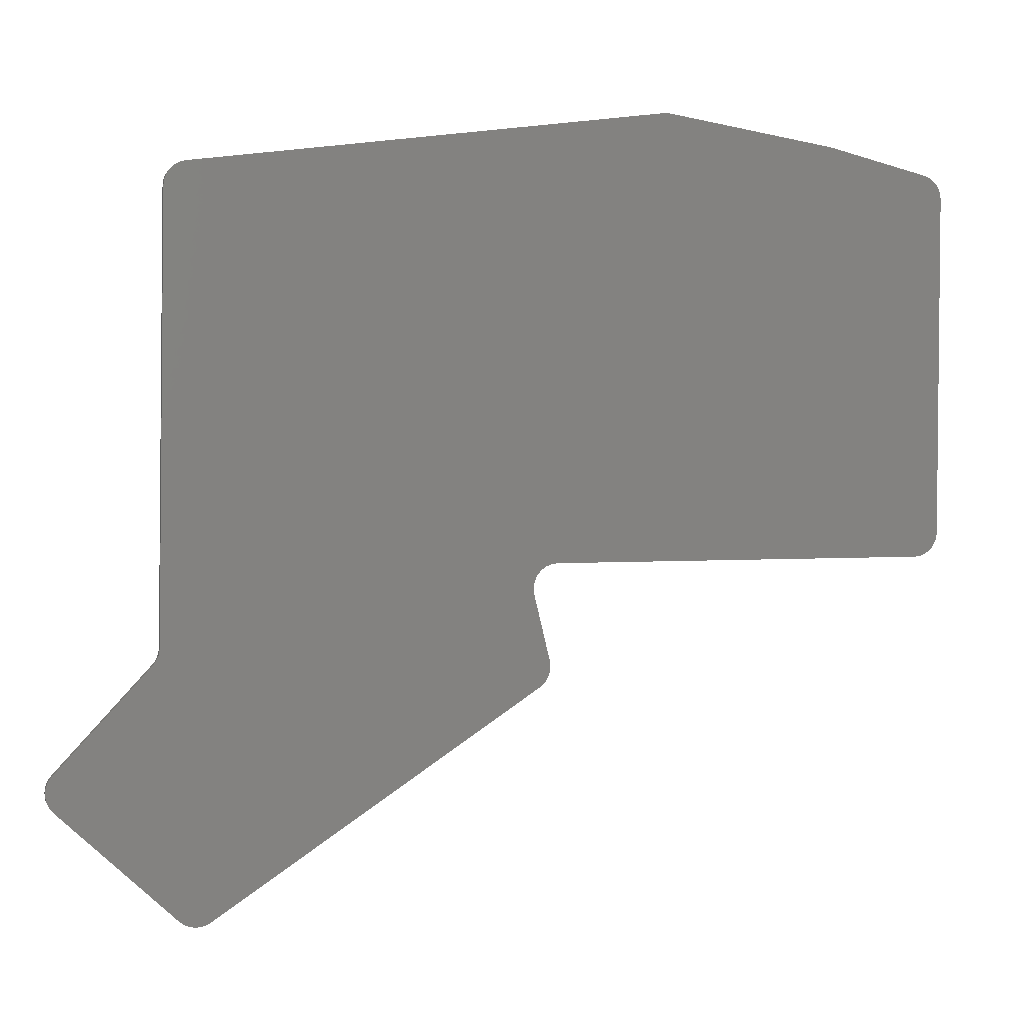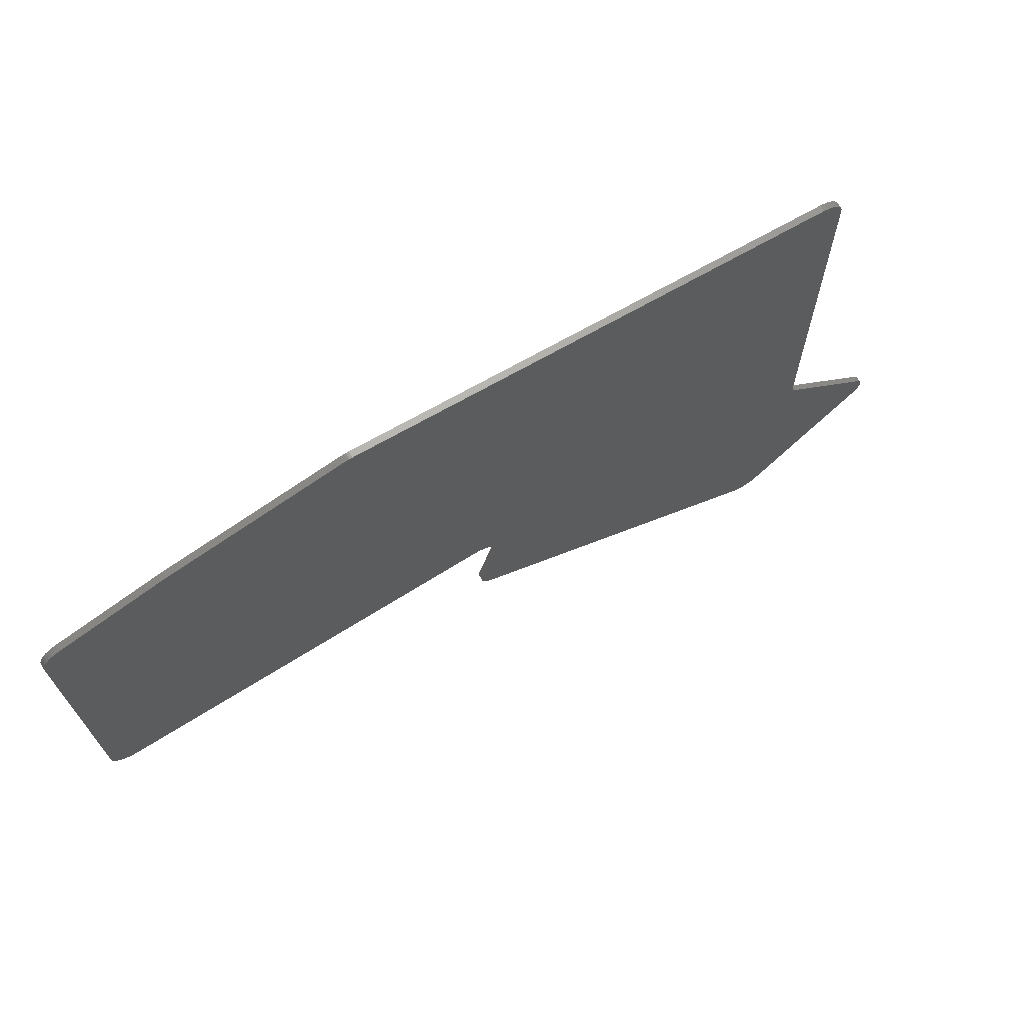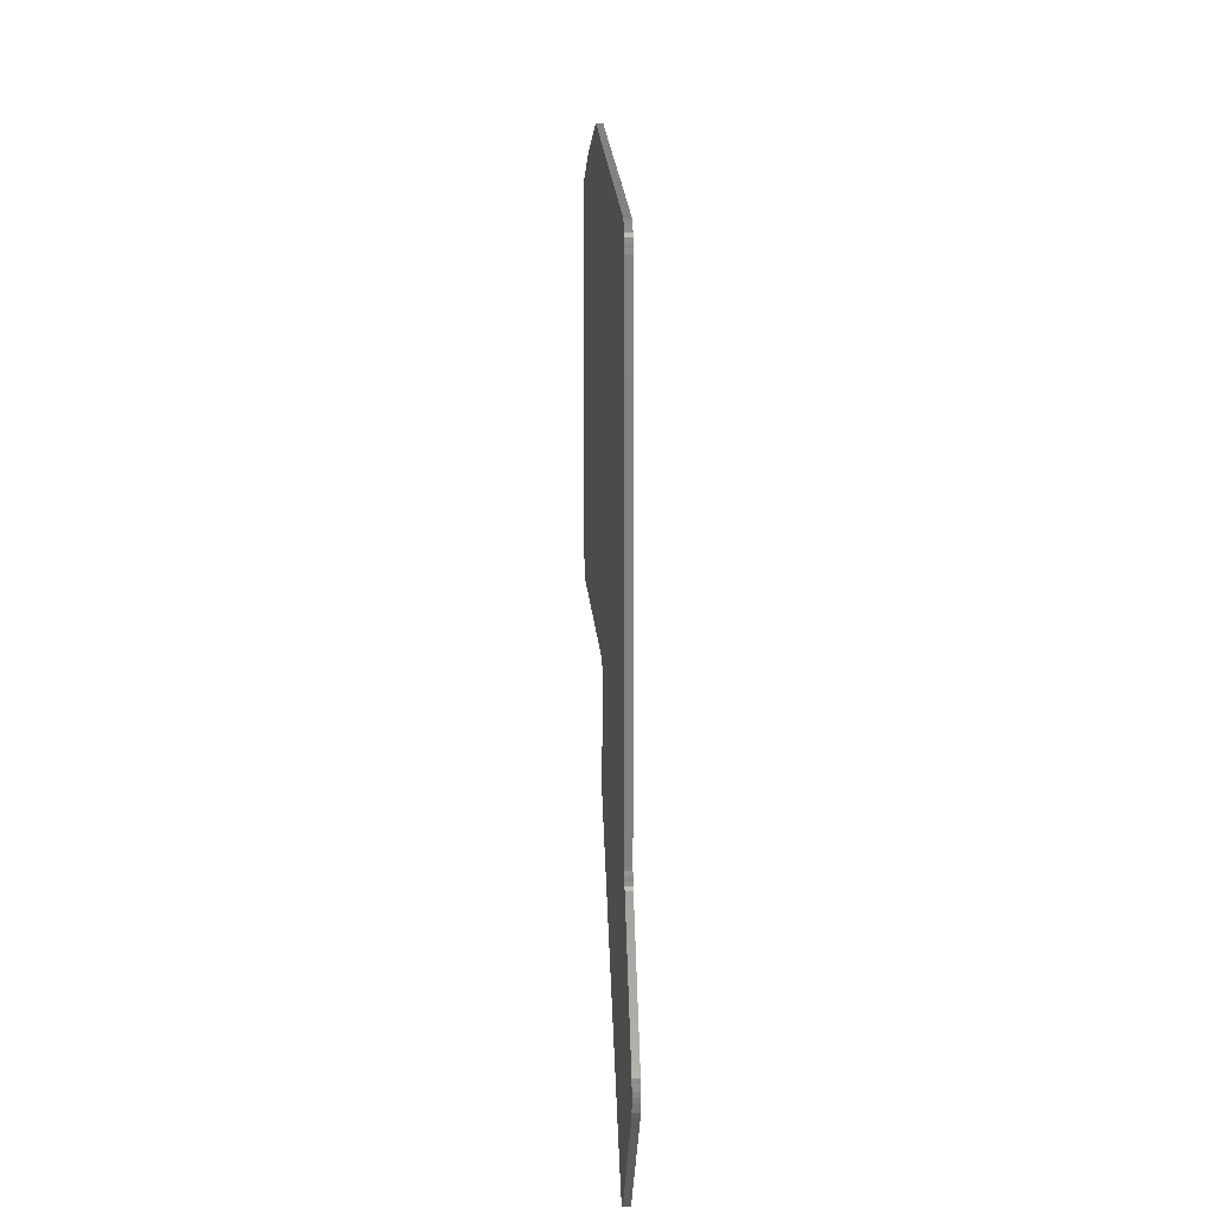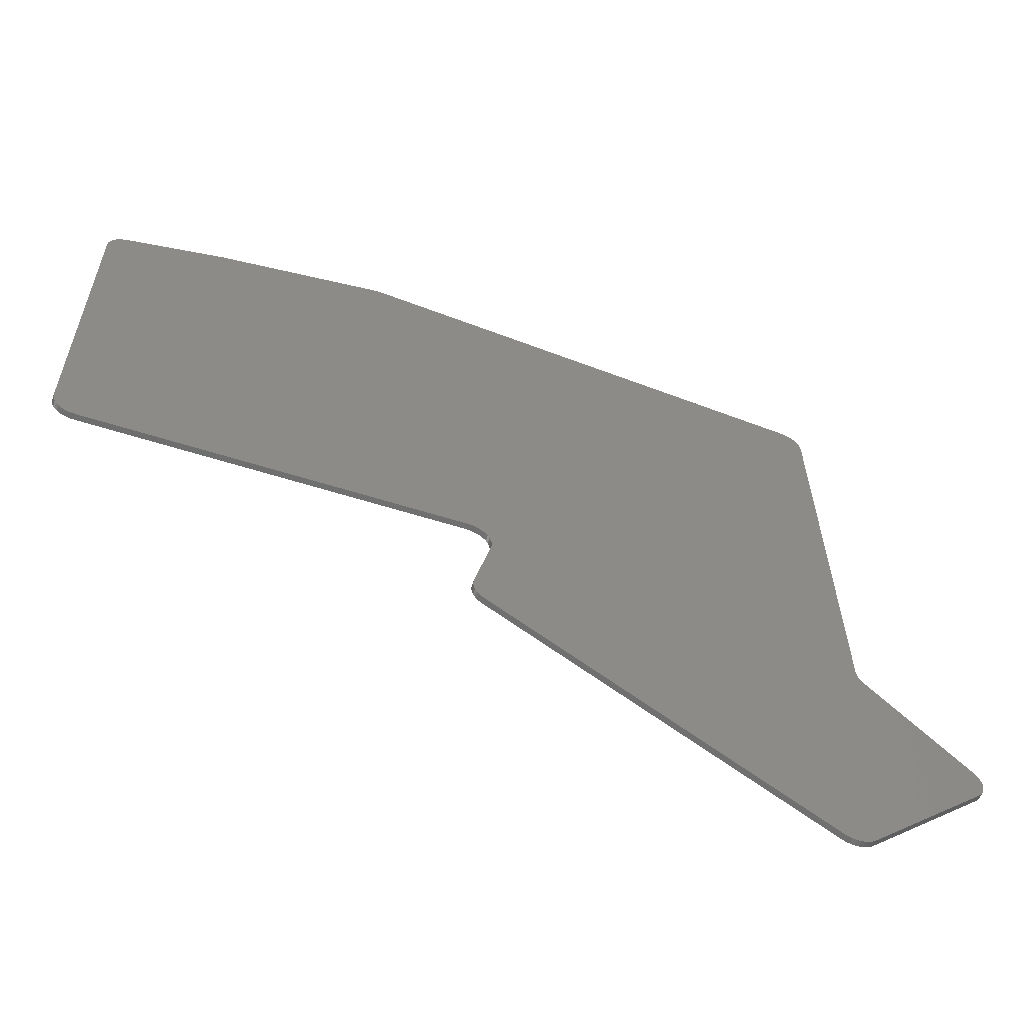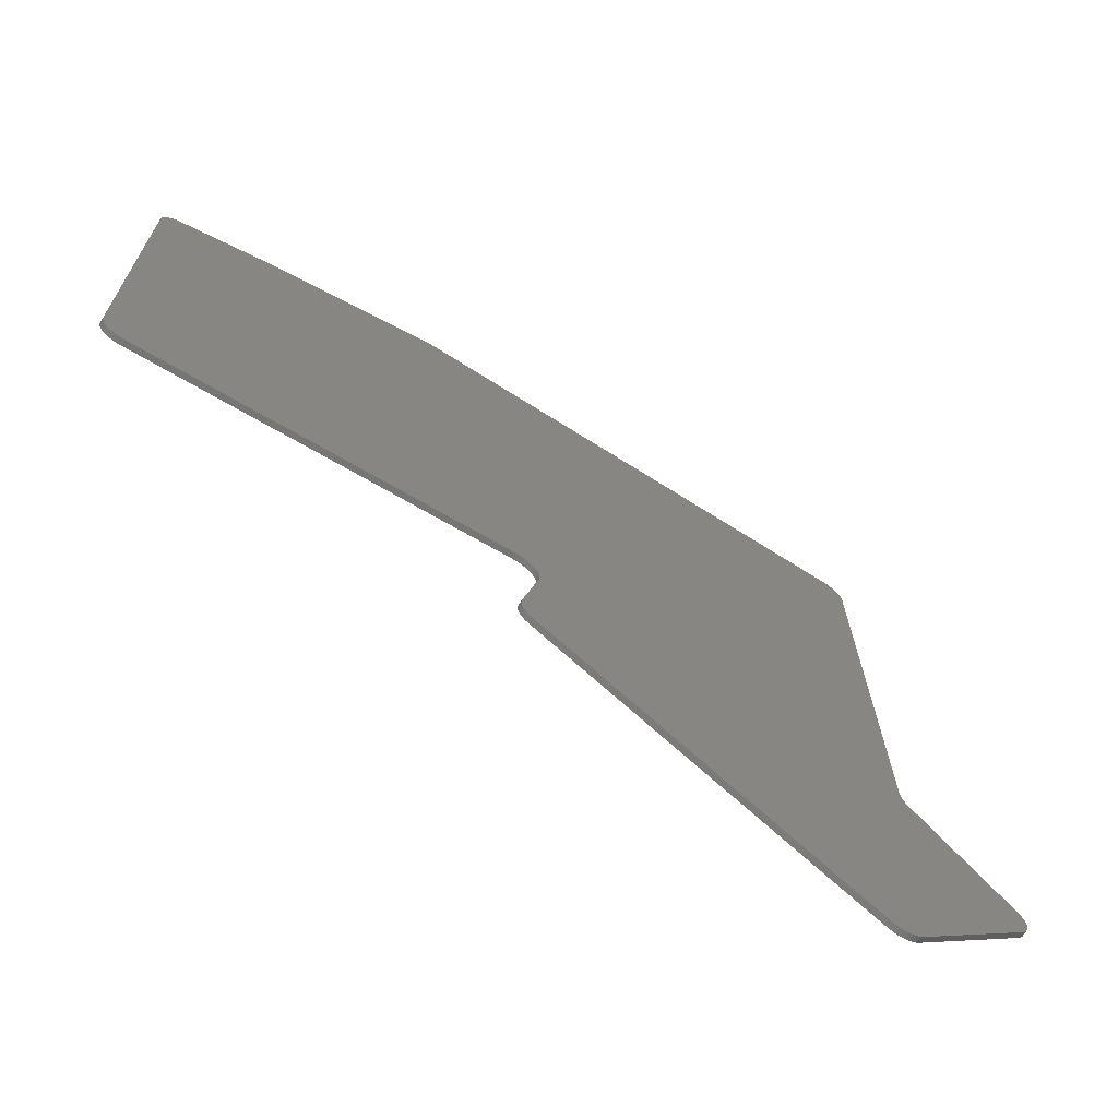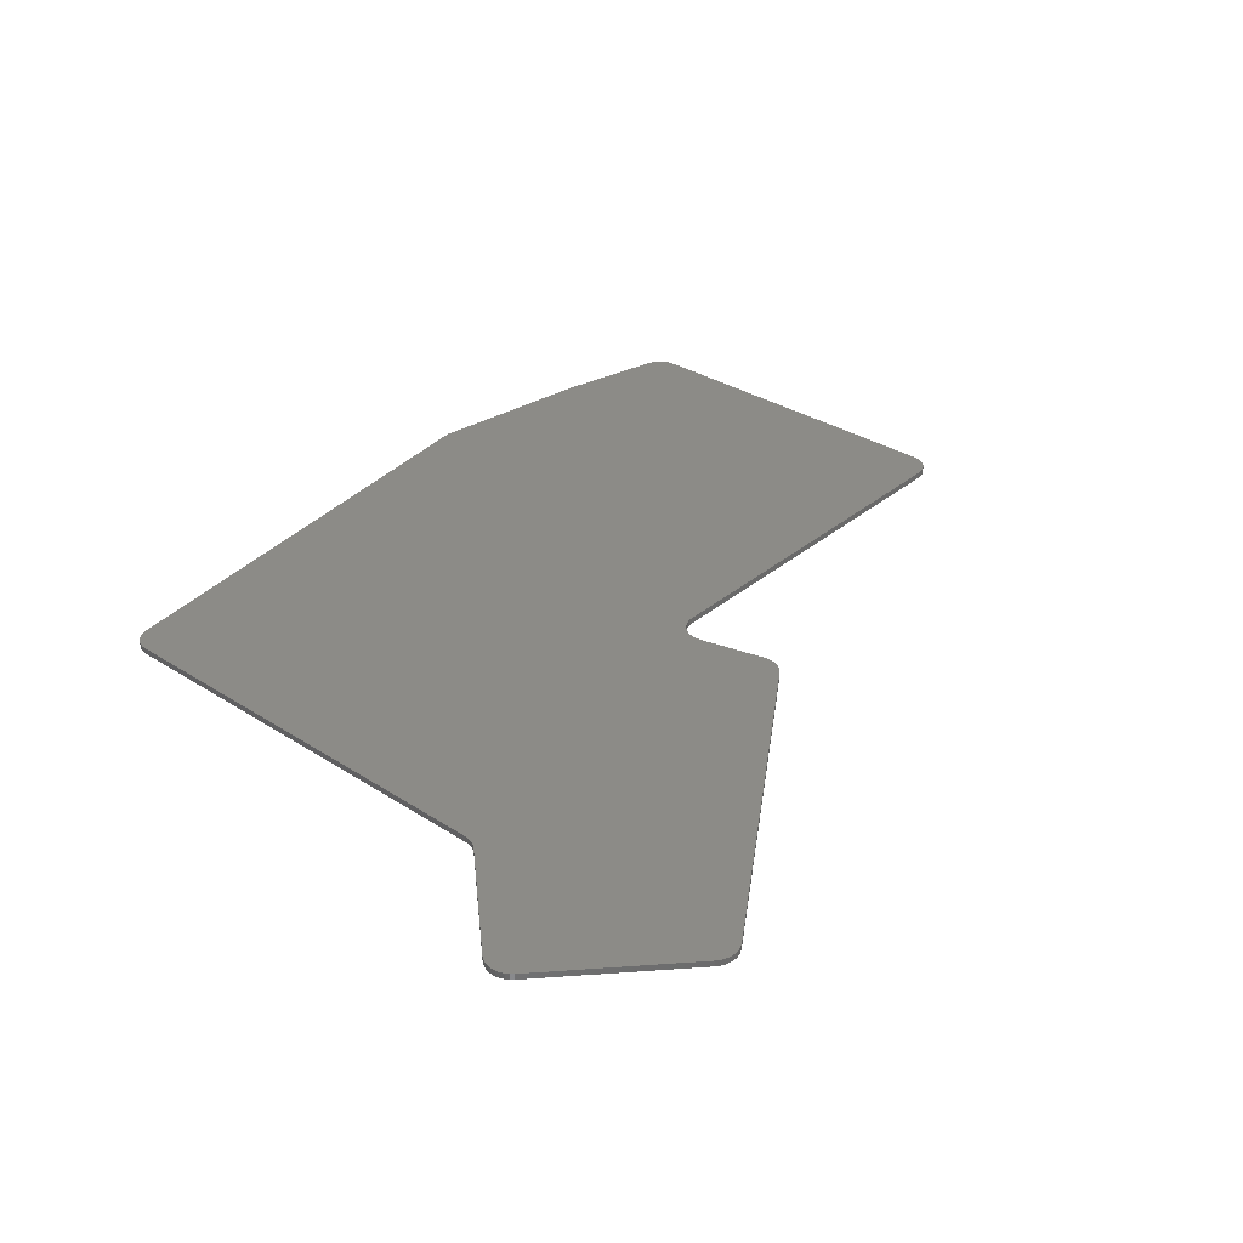
<metadata>
{"format":"stl","ext":"stl","renderer":"f3d","projection":"perspective","resolution":1024,"background":"white","views":[{"elev":3.7,"azim":-15.6,"up":"+Y"},{"elev":71.6,"azim":148.3,"up":"+Y"},{"elev":10.7,"azim":-92.5,"up":"+Y"},{"elev":-59.3,"azim":161.7,"up":"+Y"},{"elev":-68.3,"azim":149.4,"up":"+Y"},{"elev":33.1,"azim":-49.1,"up":"+Z"}]}
</metadata>
<code>
# stl→obj: 202 verts, 404 faces
v 350.1 -40.12 0
v 350.5 -40.17 0
v 378.1 -44.85 0
v 378.2 -44.88 0
v 378.4 -44.92 0
v 394.8 -49.11 0
v 395.4 -49.32 0
v 396 -49.64 0
v 396.5 -50.04 0
v 396.9 -50.53 0
v 397.3 -51.08 0
v 397.6 -51.68 0
v 397.7 -52.32 0
v 397.8 -52.98 0
v 397.8 -108 0
v 397.7 -108.6 0
v 397.6 -109.2 0
v 397.3 -109.8 0
v 397 -110.4 0
v 396.6 -110.8 0
v 396.1 -111.2 0
v 395.6 -111.6 0
v 395.4 -111.7 0
v 331.9 -111.7 0
v 268.8 -111.7 0
v 269.8 -53.17 0
v 269.9 -52.53 0
v 270 -51.92 0
v 270.3 -51.33 0
v 270.6 -50.8 0
v 271.1 -50.33 0
v 271.6 -49.93 0
v 272.1 -49.61 0
v 272.7 -49.39 0
v 273.3 -49.26 0
v 349.4 -40.14 0
v 349.8 -40.11 0
v 331.3 -111.7 0
v 330.6 -111.9 0
v 268.8 -111.9 0
v 395 -111.8 0
v 394.4 -112 0
v 393.8 -112 0
v 330 -112.1 0
v 268.8 -112.1 0
v 329.5 -112.5 0
v 268.8 -112.5 0
v 329 -112.9 0
v 268.8 -112.9 0
v 328.6 -113.4 0
v 268.8 -113.4 0
v 328.2 -114 0
v 268.7 -114 0
v 328 -114.6 0
v 268.7 -114.6 0
v 327.9 -115.3 0
v 268.7 -115.3 0
v 327.9 -116 0
v 268.7 -116 0
v 328 -116.6 0
v 268.7 -116.6 0
v 329.6 -123.2 0
v 268.6 -123.2 0
v 329.7 -123.7 0
v 268.5 -123.7 0
v 329.9 -124.3 0
v 268.4 -124.3 0
v 330 -124.9 0
v 268.2 -124.9 0
v 330.1 -125.4 0
v 267.9 -125.4 0
v 330.2 -125.8 0
v 267.5 -125.8 0
v 330.6 -127.2 0
v 330.7 -127.8 0
v 330.7 -128.4 0
v 330.6 -129 0
v 330.4 -129.6 0
v 330.1 -130.2 0
v 329.8 -130.7 0
v 329.3 -131.1 0
v 328.9 -131.5 0
v 276.1 -166 0
v 275.5 -166.3 0
v 274.9 -166.6 0
v 274.2 -166.7 0
v 273.6 -166.7 0
v 272.9 -166.5 0
v 272.3 -166.3 0
v 271.7 -166 0
v 271.2 -165.6 0
v 252.4 -147.8 0
v 251.9 -147.2 0
v 251.5 -146.7 0
v 251.3 -146 0
v 251.1 -145.3 0
v 251.1 -144.6 0
v 251.2 -143.9 0
v 251.4 -143.3 0
v 251.8 -142.7 0
v 252.2 -142.1 0
v 274.9 -166.6 1
v 275.5 -166.3 1
v 276.1 -166 1
v 328.9 -131.5 1
v 329.3 -131.1 1
v 329.8 -130.7 1
v 330.1 -130.2 1
v 330.4 -129.6 1
v 330.6 -129 1
v 330.7 -128.4 1
v 330.7 -127.8 1
v 330.6 -127.2 1
v 330.2 -125.8 1
v 267.5 -125.8 1
v 252.2 -142.1 1
v 251.8 -142.7 1
v 251.4 -143.3 1
v 251.2 -143.9 1
v 251.1 -144.6 1
v 251.1 -145.3 1
v 251.3 -146 1
v 251.5 -146.7 1
v 251.9 -147.2 1
v 252.4 -147.8 1
v 271.2 -165.6 1
v 271.7 -166 1
v 272.3 -166.3 1
v 272.9 -166.5 1
v 273.6 -166.7 1
v 274.2 -166.7 1
v 330.1 -125.4 1
v 267.9 -125.4 1
v 330 -124.9 1
v 268.2 -124.9 1
v 329.9 -124.3 1
v 268.4 -124.3 1
v 329.7 -123.7 1
v 268.5 -123.7 1
v 329.6 -123.2 1
v 268.6 -123.2 1
v 328 -116.6 1
v 268.7 -116.6 1
v 327.9 -116 1
v 268.7 -116 1
v 327.9 -115.3 1
v 268.7 -115.3 1
v 328 -114.6 1
v 268.7 -114.6 1
v 328.2 -114 1
v 268.7 -114 1
v 328.6 -113.4 1
v 268.8 -113.4 1
v 329 -112.9 1
v 268.8 -112.9 1
v 329.5 -112.5 1
v 268.8 -112.5 1
v 330 -112.1 1
v 268.8 -112.1 1
v 330.6 -111.9 1
v 268.8 -111.9 1
v 331.3 -111.7 1
v 268.8 -111.7 1
v 331.9 -111.7 1
v 394.4 -112 1
v 395 -111.8 1
v 395.4 -111.7 1
v 393.8 -112 1
v 395.6 -111.6 1
v 396.1 -111.2 1
v 396.6 -110.8 1
v 397 -110.4 1
v 397.3 -109.8 1
v 397.6 -109.2 1
v 397.7 -108.6 1
v 397.8 -108 1
v 397.8 -52.98 1
v 397.7 -52.32 1
v 397.6 -51.68 1
v 397.3 -51.08 1
v 396.9 -50.53 1
v 396.5 -50.04 1
v 396 -49.64 1
v 395.4 -49.32 1
v 394.8 -49.11 1
v 378.4 -44.92 1
v 378.2 -44.88 1
v 378.1 -44.85 1
v 350.5 -40.17 1
v 350.1 -40.12 1
v 349.8 -40.11 1
v 349.4 -40.14 1
v 273.3 -49.26 1
v 272.7 -49.39 1
v 272.1 -49.61 1
v 271.6 -49.93 1
v 271.1 -50.33 1
v 270.6 -50.8 1
v 270.3 -51.33 1
v 270 -51.92 1
v 269.9 -52.53 1
v 269.8 -53.17 1
f 1 2 3
f 1 3 4
f 1 4 5
f 1 5 6
f 1 6 7
f 1 7 8
f 1 8 9
f 1 9 10
f 1 10 11
f 1 11 12
f 1 12 13
f 1 13 14
f 1 14 15
f 1 15 16
f 1 16 17
f 1 17 18
f 1 18 19
f 1 19 20
f 1 20 21
f 1 21 22
f 1 22 23
f 1 23 24
f 1 24 25
f 1 25 26
f 1 26 27
f 1 27 28
f 1 28 29
f 1 29 30
f 1 30 31
f 1 31 32
f 1 32 33
f 1 33 34
f 1 34 35
f 1 35 36
f 1 36 37
f 24 38 25
f 24 25 25
f 38 39 40
f 38 40 25
f 23 41 42
f 23 42 43
f 23 43 24
f 39 44 45
f 39 45 40
f 44 46 47
f 44 47 45
f 46 48 49
f 46 49 47
f 48 50 51
f 48 51 49
f 50 52 53
f 50 53 51
f 52 54 55
f 52 55 53
f 54 56 57
f 54 57 55
f 56 58 59
f 56 59 57
f 58 60 61
f 58 61 59
f 60 62 63
f 60 63 61
f 62 64 65
f 62 65 63
f 64 66 67
f 64 67 65
f 66 68 69
f 66 69 67
f 68 70 71
f 68 71 69
f 70 72 73
f 70 73 71
f 72 74 75
f 72 75 76
f 72 76 77
f 72 77 78
f 72 78 79
f 72 79 80
f 72 80 81
f 72 81 82
f 72 82 83
f 72 83 84
f 72 84 85
f 72 85 86
f 72 86 87
f 72 87 88
f 72 88 89
f 72 89 90
f 72 90 91
f 72 91 92
f 72 92 93
f 72 93 94
f 72 94 95
f 72 95 96
f 72 96 97
f 72 97 98
f 72 98 99
f 72 99 100
f 72 100 101
f 72 101 73
f 102 103 104
f 102 104 105
f 102 105 106
f 102 106 107
f 102 107 108
f 102 108 109
f 102 109 110
f 102 110 111
f 102 111 112
f 102 112 113
f 102 113 114
f 102 114 115
f 102 115 116
f 102 116 117
f 102 117 118
f 102 118 119
f 102 119 120
f 102 120 121
f 102 121 122
f 102 122 123
f 102 123 124
f 102 124 125
f 102 125 126
f 102 126 127
f 102 127 128
f 102 128 129
f 102 129 130
f 102 130 131
f 114 132 133
f 114 133 115
f 132 134 135
f 132 135 133
f 134 136 137
f 134 137 135
f 136 138 139
f 136 139 137
f 138 140 141
f 138 141 139
f 140 142 143
f 140 143 141
f 142 144 145
f 142 145 143
f 144 146 147
f 144 147 145
f 146 148 149
f 146 149 147
f 148 150 151
f 148 151 149
f 150 152 153
f 150 153 151
f 152 154 155
f 152 155 153
f 154 156 157
f 154 157 155
f 156 158 159
f 156 159 157
f 158 160 161
f 158 161 159
f 160 162 163
f 160 163 161
f 162 164 163
f 162 163 163
f 165 166 167
f 165 167 164
f 165 164 168
f 164 167 169
f 164 169 170
f 164 170 171
f 164 171 172
f 164 172 173
f 164 173 174
f 164 174 175
f 164 175 176
f 164 176 177
f 164 177 178
f 164 178 179
f 164 179 180
f 164 180 181
f 164 181 182
f 164 182 183
f 164 183 184
f 164 184 185
f 164 185 186
f 164 186 187
f 164 187 188
f 164 188 189
f 164 189 190
f 164 190 191
f 164 191 192
f 164 192 193
f 164 193 194
f 164 194 195
f 164 195 196
f 164 196 197
f 164 197 198
f 164 198 199
f 164 199 200
f 164 200 201
f 164 201 202
f 164 202 163
f 177 176 15
f 177 15 14
f 178 177 14
f 178 14 13
f 179 178 13
f 179 13 12
f 180 179 12
f 180 12 11
f 181 180 11
f 181 11 10
f 182 181 10
f 182 10 9
f 183 182 9
f 183 9 8
f 184 183 8
f 184 8 7
f 185 184 7
f 185 7 6
f 186 185 6
f 186 6 5
f 187 186 5
f 187 5 4
f 188 187 4
f 188 4 3
f 189 188 3
f 189 3 2
f 190 189 2
f 190 2 1
f 191 190 1
f 191 1 37
f 192 191 37
f 192 37 36
f 193 192 36
f 193 36 35
f 194 193 35
f 194 35 34
f 195 194 34
f 195 34 33
f 196 195 33
f 196 33 32
f 197 196 32
f 197 32 31
f 198 197 31
f 198 31 30
f 199 198 30
f 199 30 29
f 200 199 29
f 200 29 28
f 201 200 28
f 201 28 27
f 202 201 27
f 202 27 26
f 141 143 145
f 141 145 147
f 141 147 149
f 141 149 151
f 141 151 153
f 141 153 155
f 141 155 157
f 141 157 159
f 141 159 161
f 141 161 163
f 141 163 163
f 141 163 202
f 141 202 26
f 141 26 25
f 141 25 25
f 141 25 40
f 141 40 45
f 141 45 47
f 141 47 49
f 141 49 51
f 141 51 53
f 141 53 55
f 141 55 57
f 141 57 59
f 141 59 61
f 141 61 63
f 139 141 63
f 139 63 65
f 137 139 65
f 137 65 67
f 135 137 67
f 135 67 69
f 133 135 69
f 133 69 71
f 115 133 71
f 115 71 73
f 116 115 73
f 116 73 101
f 117 116 101
f 117 101 100
f 118 117 100
f 118 100 99
f 119 118 99
f 119 99 98
f 120 119 98
f 120 98 97
f 121 120 97
f 121 97 96
f 122 121 96
f 122 96 95
f 123 122 95
f 123 95 94
f 124 123 94
f 124 94 93
f 125 124 93
f 125 93 92
f 126 125 92
f 126 92 91
f 127 126 91
f 127 91 90
f 128 127 90
f 128 90 89
f 129 128 89
f 129 89 88
f 130 129 88
f 130 88 87
f 131 130 87
f 131 87 86
f 102 131 86
f 102 86 85
f 103 102 85
f 103 85 84
f 104 103 84
f 104 84 83
f 105 104 83
f 105 83 82
f 106 105 82
f 106 82 81
f 107 106 81
f 107 81 80
f 108 107 80
f 108 80 79
f 109 108 79
f 109 79 78
f 110 109 78
f 110 78 77
f 111 110 77
f 111 77 76
f 112 111 76
f 112 76 75
f 113 112 75
f 113 75 74
f 142 140 138
f 142 138 136
f 142 136 134
f 142 134 132
f 142 132 114
f 142 114 113
f 142 113 74
f 142 74 72
f 142 72 70
f 142 70 68
f 142 68 66
f 142 66 64
f 142 64 62
f 142 62 60
f 144 142 60
f 144 60 58
f 146 144 58
f 146 58 56
f 148 146 56
f 148 56 54
f 150 148 54
f 150 54 52
f 152 150 52
f 152 52 50
f 154 152 50
f 154 50 48
f 156 154 48
f 156 48 46
f 158 156 46
f 158 46 44
f 160 158 44
f 160 44 39
f 162 160 39
f 162 39 38
f 164 162 38
f 164 38 24
f 168 164 24
f 168 24 43
f 165 168 43
f 165 43 42
f 166 165 42
f 166 42 41
f 169 167 166
f 169 166 41
f 169 41 23
f 169 23 22
f 170 169 22
f 170 22 21
f 171 170 21
f 171 21 20
f 172 171 20
f 172 20 19
f 173 172 19
f 173 19 18
f 174 173 18
f 174 18 17
f 175 174 17
f 175 17 16
f 176 175 16
f 176 16 15

</code>
